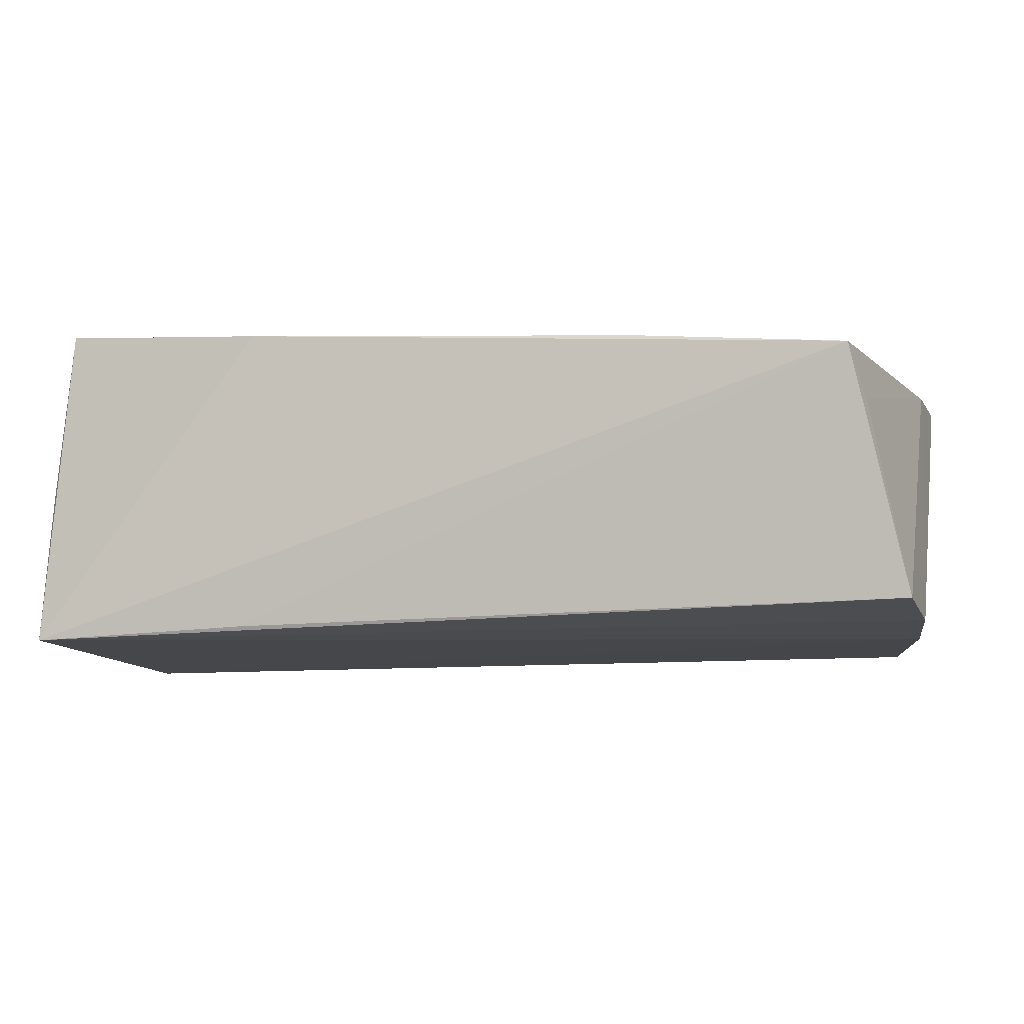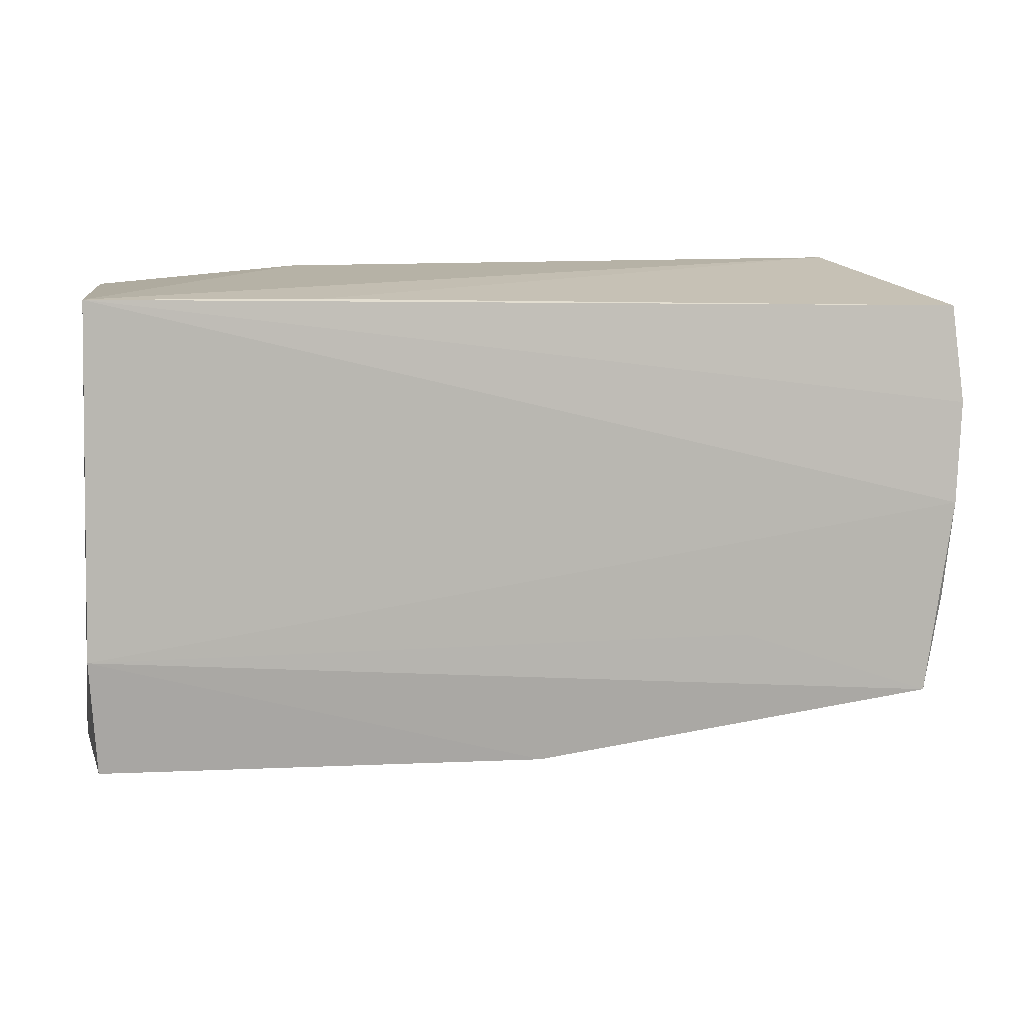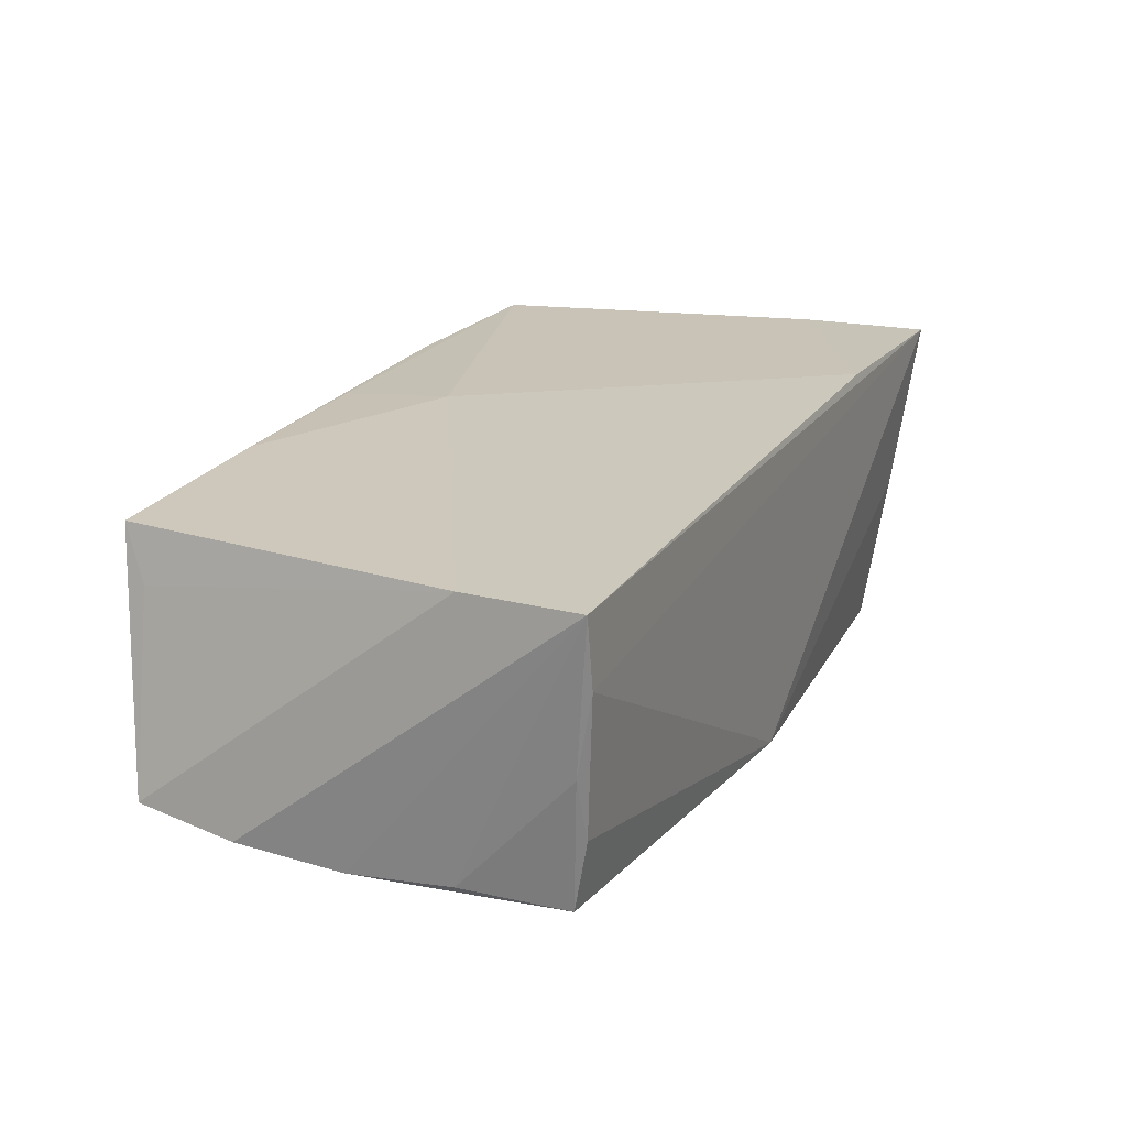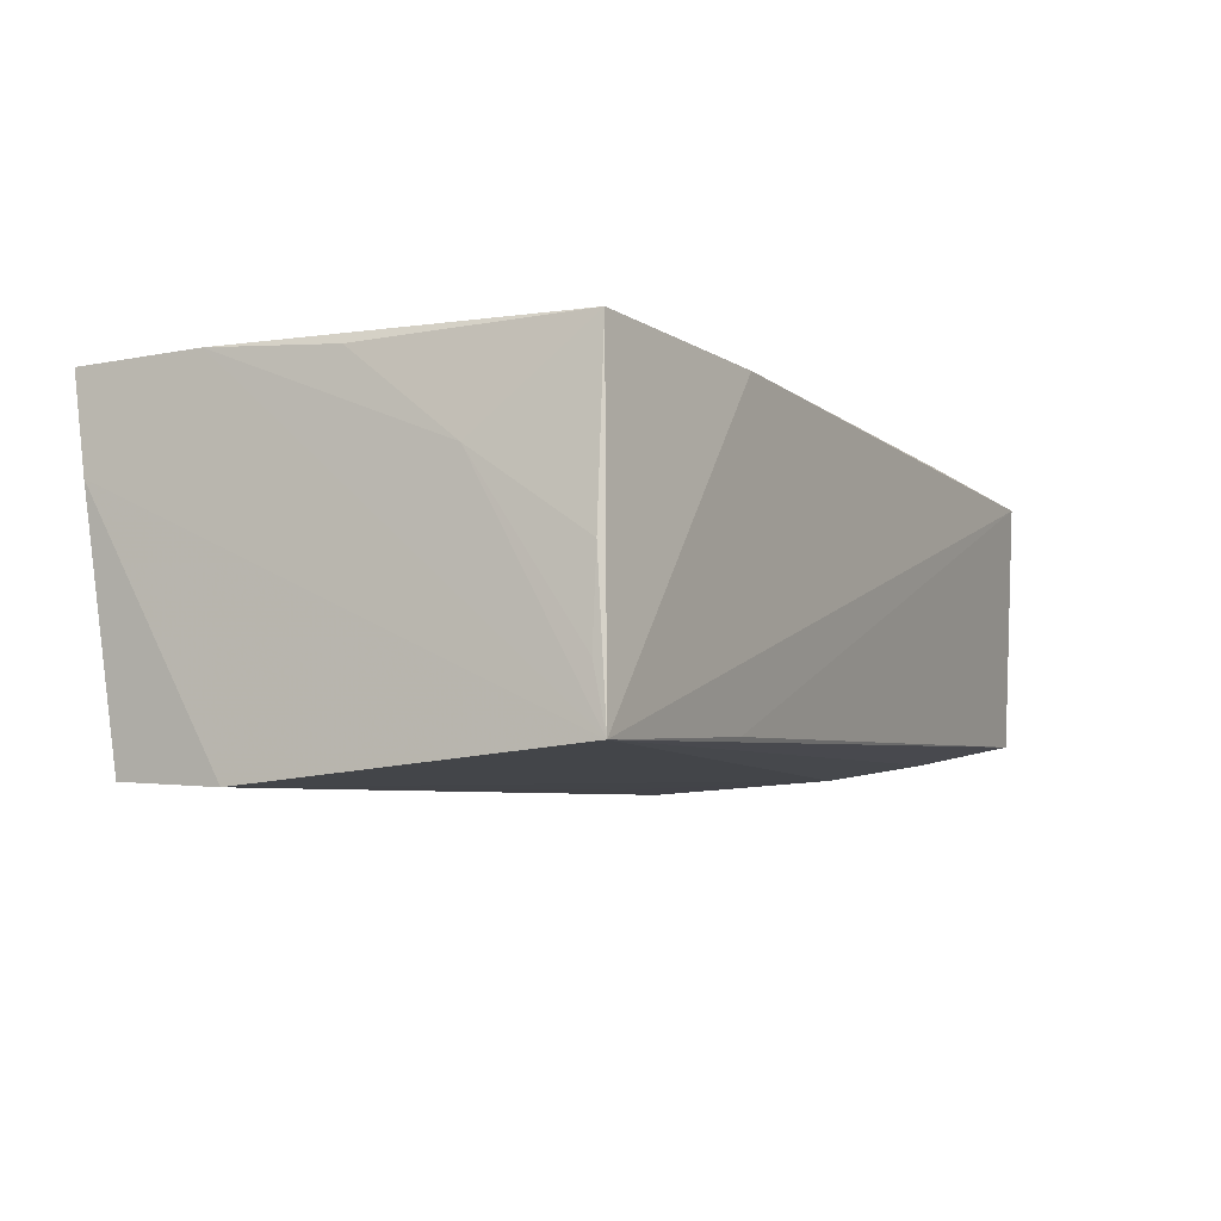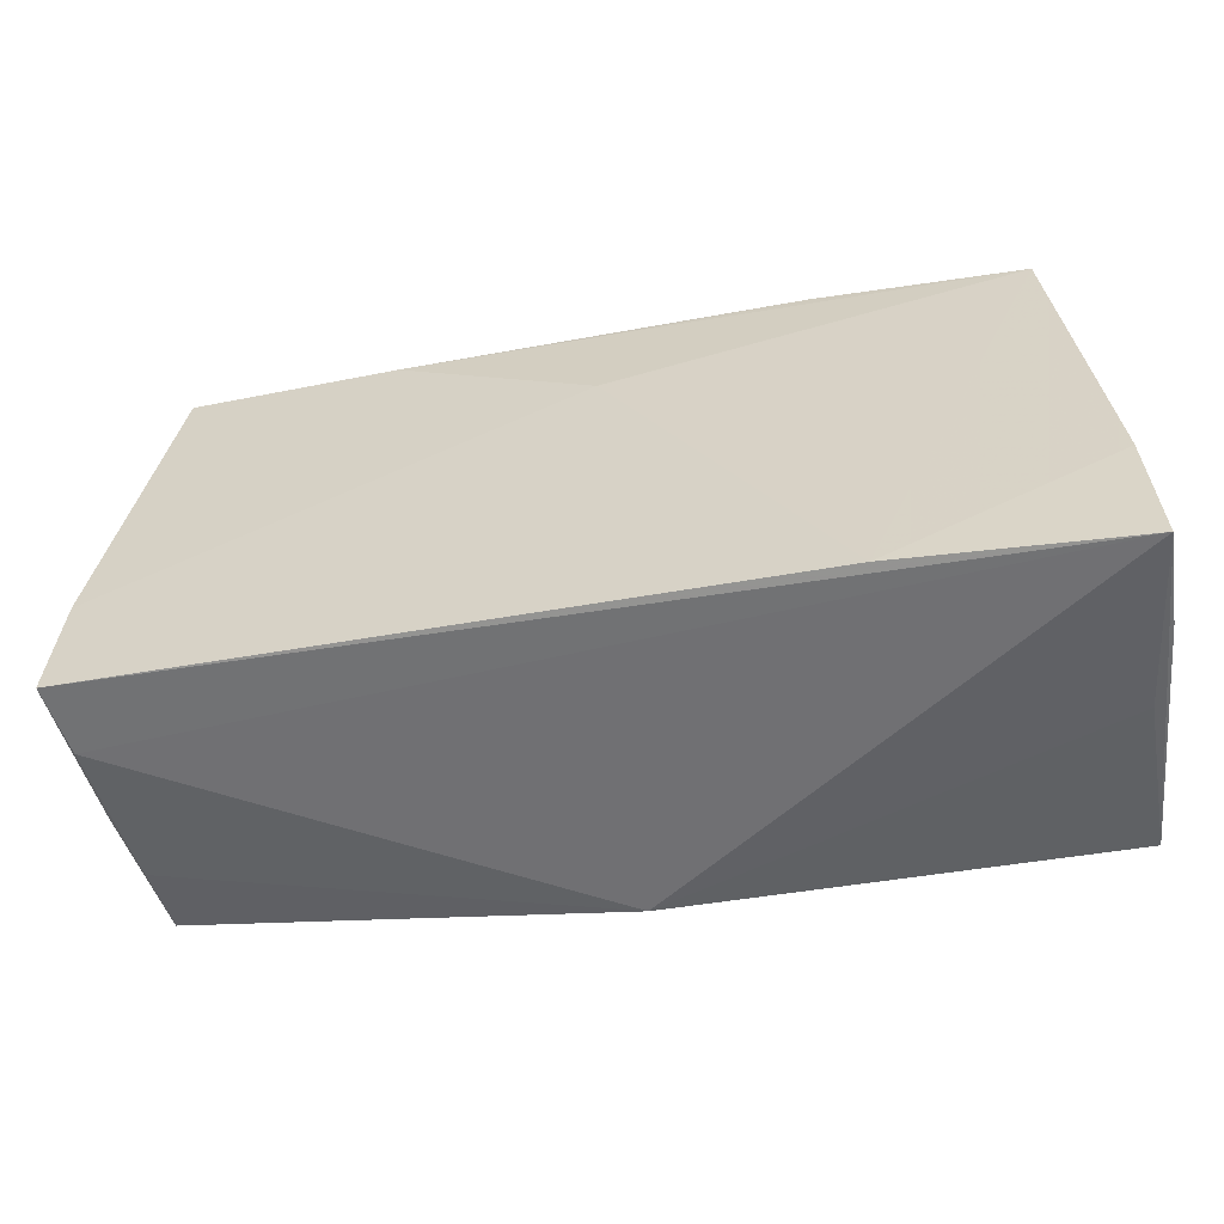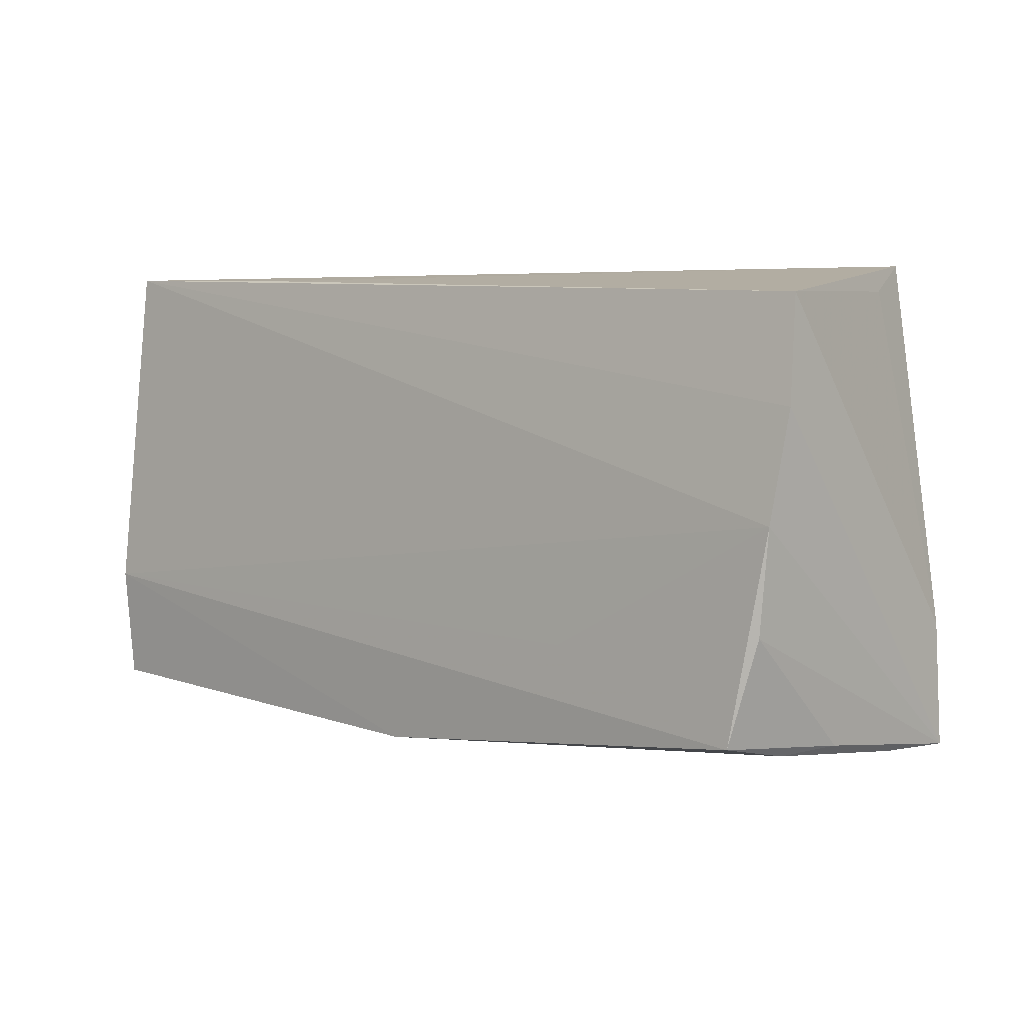
<metadata>
{"format":"obj","ext":"obj","renderer":"f3d","projection":"perspective","resolution":1024,"background":"white","views":[{"elev":-5.9,"azim":-165.6,"up":"+Z"},{"elev":12.2,"azim":166.8,"up":"+Y"},{"elev":18.2,"azim":-67.6,"up":"+Z"},{"elev":-6.3,"azim":120.1,"up":"+Z"},{"elev":-57.4,"azim":7.8,"up":"+Y"},{"elev":4.5,"azim":-136.7,"up":"+Y"}]}
</metadata>
<code>
v 0.05033 -0.01103 -0.02102
v 0.049 0.02919 -0.01765
v -0.02539 0.02848 0.01686
v -0.05265 -0.02366 -0.01066
v -0.05527 -0.02515 0.006105
v -0.002242 -0.02699 -0.01958
v 0.04856 -0.02779 -0.0006684
v -0.05571 0.001506 -0.01746
v 0.04878 0.02761 -0.01063
v -0.05693 0.01376 -0.01569
v -0.05693 -0.02524 0.01427
v -0.05174 -0.0219 -0.01905
v 0.05037 -0.02875 0.00916
v 0.02151 0.02919 0.01891
v 0.04603 0.02723 0.02021
v 0.04868 0.0009499 0.01942
v 0.02286 0.02851 -0.01618
v -0.02807 -0.01325 -0.01915
v 0.04998 -0.03074 0.02047
v 0.04815 0.02769 -0.0004219
v -0.05449 -0.01016 -0.01735
v -0.0561 -0.01155 0.01448
v 0.04875 0.01408 0.009044
v 0.04964 -0.02436 -0.02026
v -0.05148 0.02613 0.008706
v 0.04951 -0.01495 0.02072
v -0.0497 0.02919 0.0149
v -0.002317 0.01469 0.01878
v -0.05462 -0.02325 -0.003544
v -0.002445 0.02829 0.01796
v -0.056 0.02554 -0.01372
v 0.02303 -0.02914 0.02001
f 13 1 2
f 14 15 2
f 2 27 14
f 24 1 13
f 31 2 10
f 30 15 14
f 11 32 28
f 28 32 15
f 15 30 28
f 19 24 13
f 7 24 19
f 19 32 11
f 8 11 10
f 8 21 11
f 12 21 8
f 10 2 8
f 8 2 1
f 11 21 29
f 29 21 12
f 6 24 7
f 7 19 6
f 6 12 1
f 1 24 6
f 20 2 15
f 15 23 20
f 27 2 17
f 17 31 27
f 2 31 17
f 27 31 25
f 11 28 22
f 22 28 27
f 27 25 22
f 10 11 22
f 22 31 10
f 22 25 31
f 27 28 3
f 3 28 30
f 14 27 3
f 3 30 14
f 15 32 26
f 32 19 26
f 26 19 13
f 13 2 26
f 2 23 26
f 1 12 18
f 18 8 1
f 12 8 18
f 12 6 4
f 4 29 12
f 5 19 11
f 5 6 19
f 5 4 6
f 11 29 5
f 29 4 5
f 9 23 2
f 2 20 9
f 9 20 23
f 16 23 15
f 15 26 16
f 16 26 23

</code>
